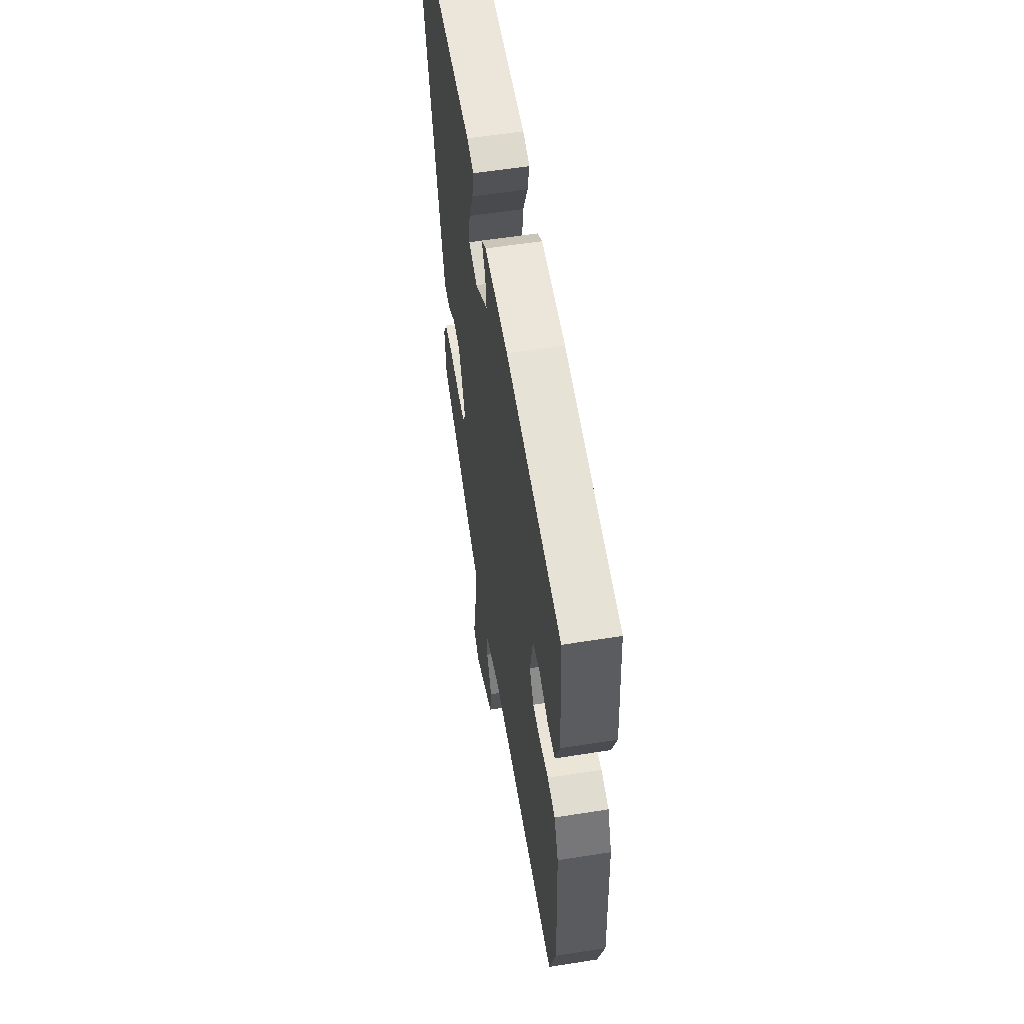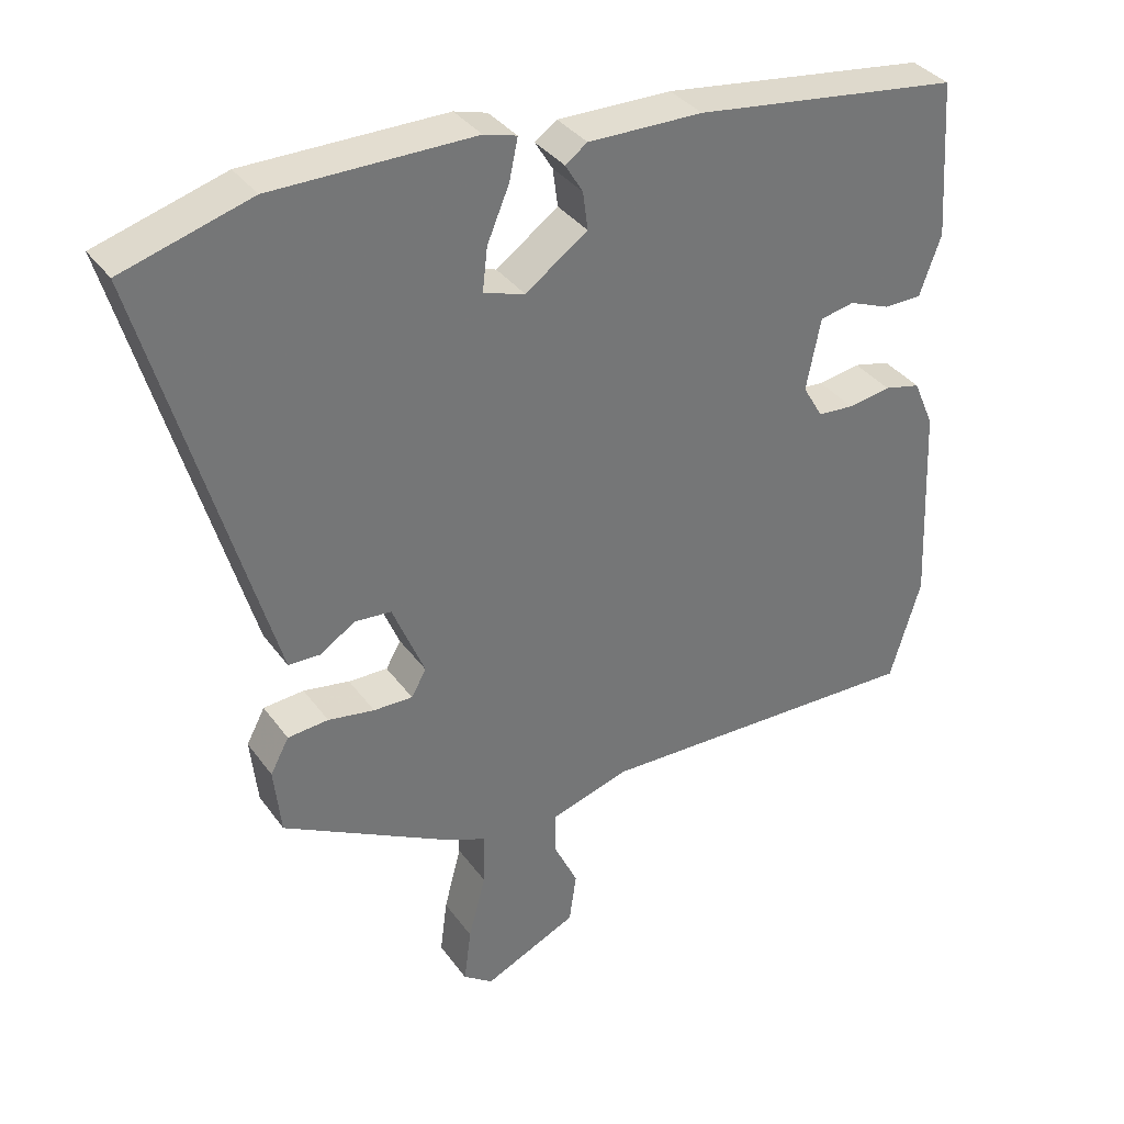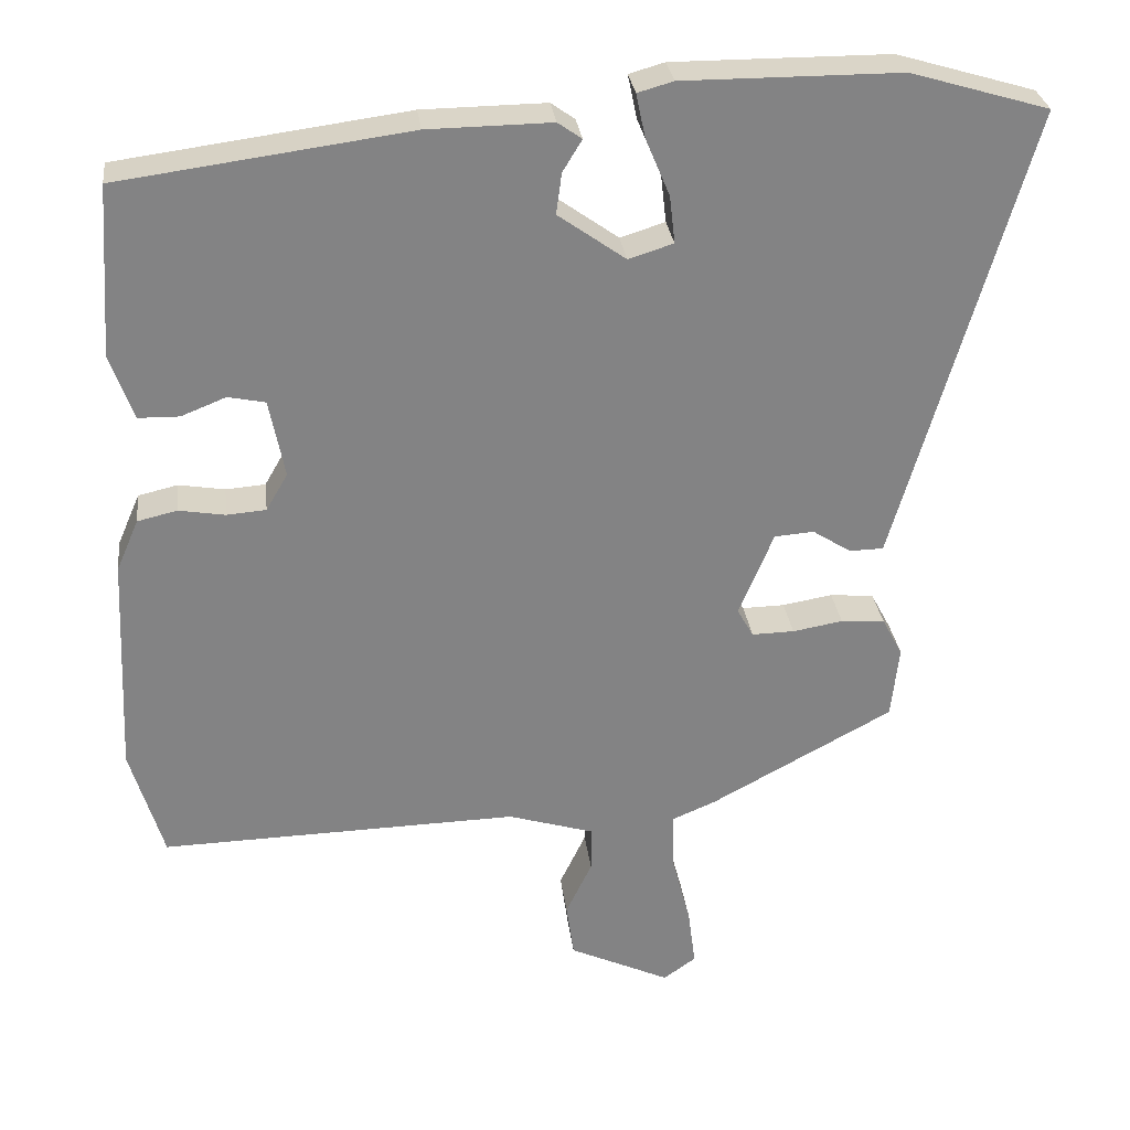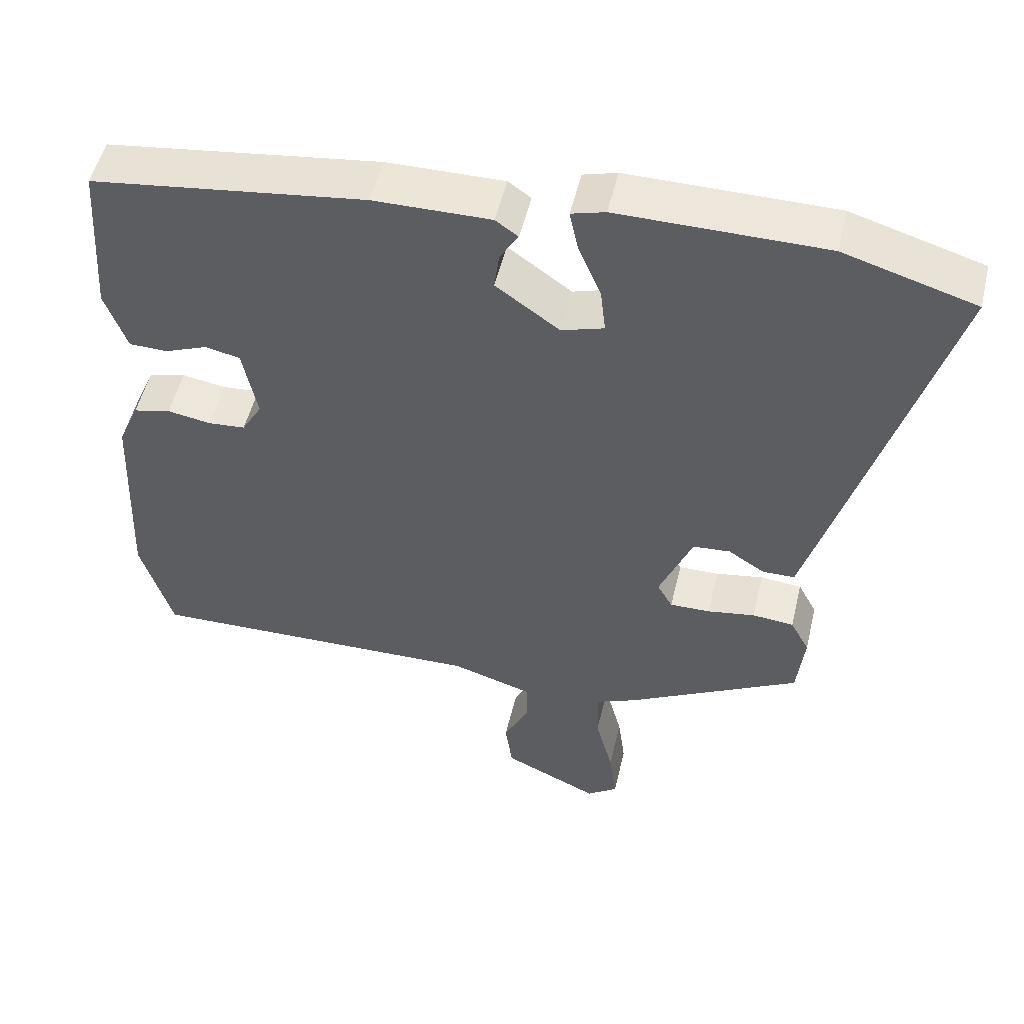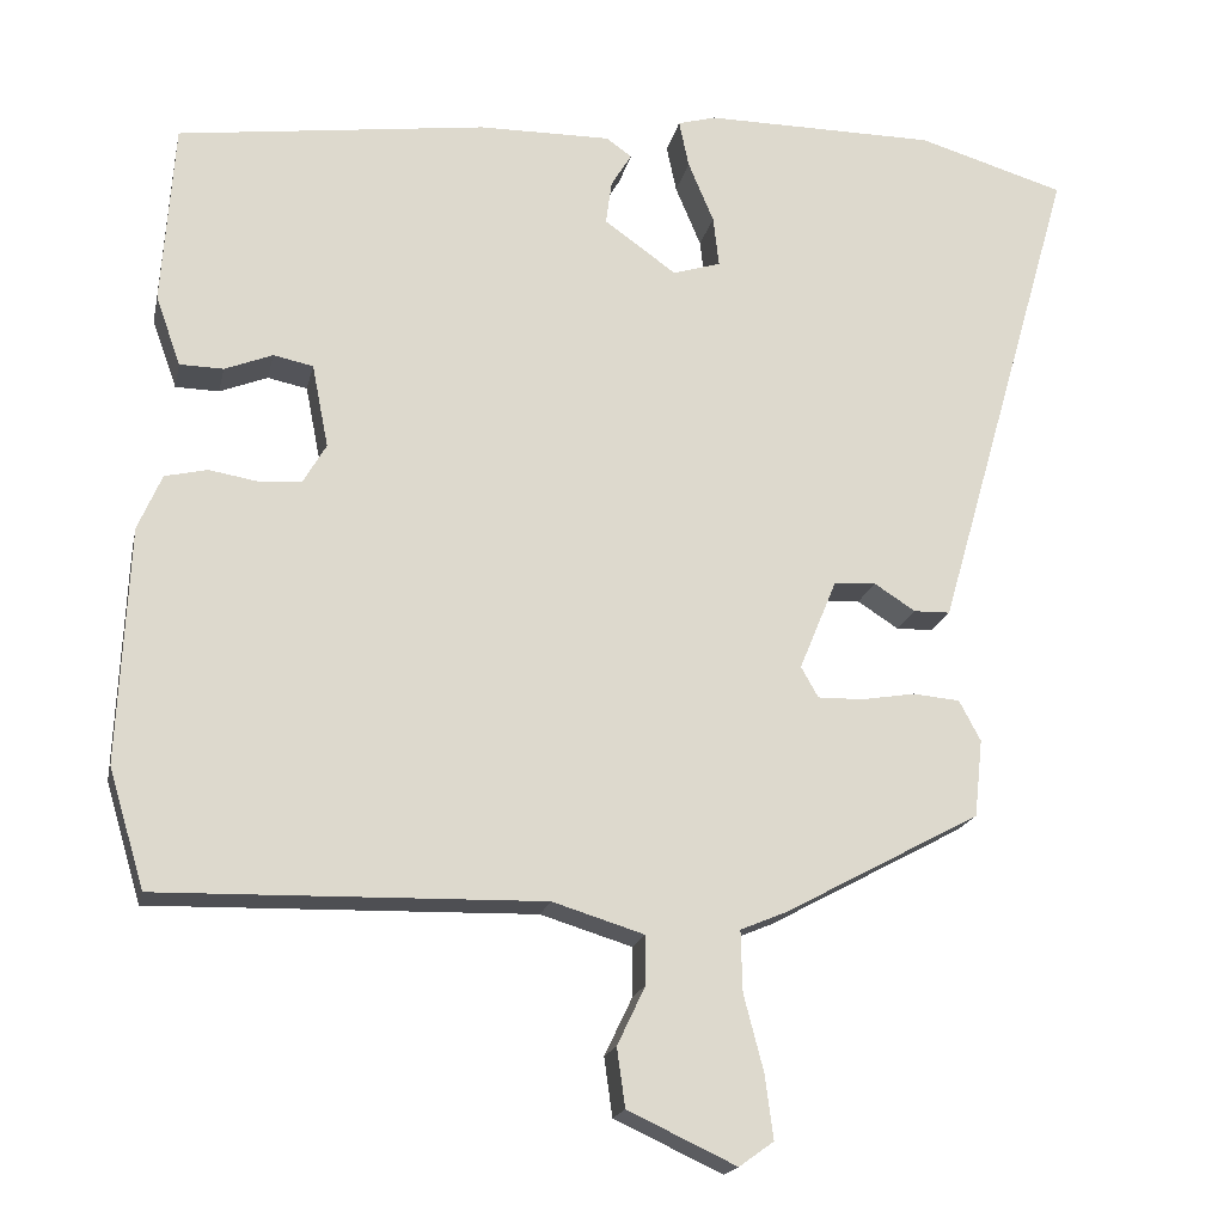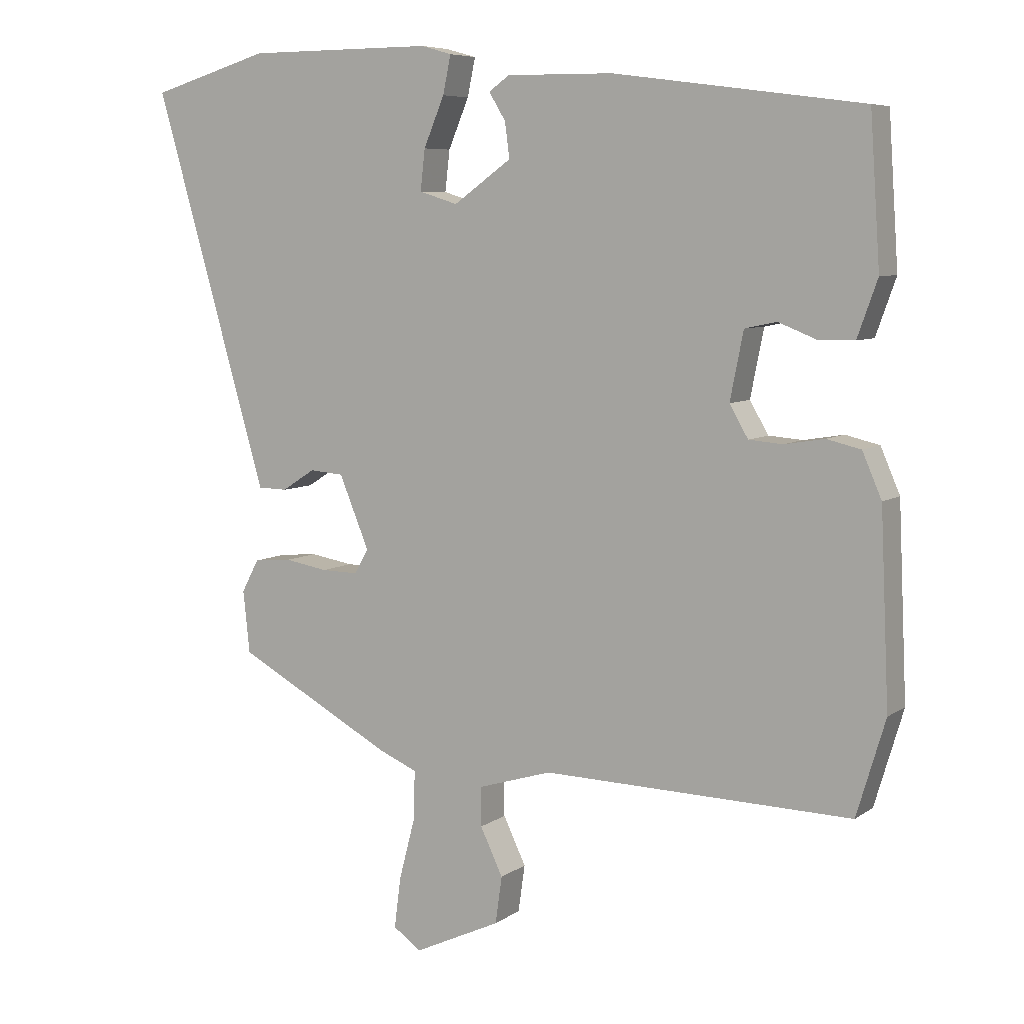
<metadata>
{"format":"obj","ext":"obj","renderer":"f3d","projection":"perspective","resolution":1024,"background":"white","views":[{"elev":56.9,"azim":-99.4,"up":"+Z"},{"elev":35.4,"azim":149.1,"up":"+Z"},{"elev":29.2,"azim":-6.9,"up":"+Z"},{"elev":51.7,"azim":13.3,"up":"+Z"},{"elev":-18.5,"azim":-12.0,"up":"+Z"},{"elev":7.0,"azim":-151.2,"up":"+Z"}]}
</metadata>
<code>
v 0.459 0.07 0.512
v 0.638 0.07 0.459
v 0.496 0.07 -0.034
v 0.467 0.07 -0.134
v 0.423 0.07 -0.135
v 0.373 0.07 -0.103
v 0.322 0.07 -0.107
v 0.277 0.07 -0.216
v 0.298 0.07 -0.253
v 0.353 0.07 -0.252
v 0.418 0.07 -0.241
v 0.475 0.07 -0.246
v 0.501 0.07 -0.295
v 0.491 0.07 -0.389
v 0.254 0.07 -0.517
v 0.197 0.07 -0.541
v 0.199 0.07 -0.615
v 0.223 0.07 -0.707
v 0.233 0.07 -0.784
v 0.191 0.07 -0.814
v 0.06 0.07 -0.753
v 0.05 0.07 -0.682
v 0.084 0.07 -0.611
v 0.084 0.07 -0.552
v -0.027 0.07 -0.518
v -0.491 0.07 -0.529
v -0.534 0.07 -0.385
v -0.521 0.07 -0.099
v -0.492 0.07 -0.032
v -0.441 0.07 -0.02
v -0.381 0.07 -0.03
v -0.33 0.07 -0.026
v -0.302 0.07 0.022
v -0.322 0.07 0.123
v -0.37 0.07 0.133
v -0.428 0.07 0.11
v -0.481 0.07 0.111
v -0.511 0.07 0.195
v -0.496 0.07 0.416
v -0.122 0.07 0.466
v 0.038 0.07 0.468
v 0.069 0.07 0.446
v 0.044 0.07 0.405
v 0.037 0.07 0.352
v 0.124 0.07 0.29
v 0.182 0.07 0.308
v 0.175 0.07 0.369
v 0.144 0.07 0.443
v 0.132 0.07 0.5
v 0.178 0.07 0.513
v 0.459 0 0.512
v 0.638 0 0.459
v 0.496 0 -0.034
v 0.467 0 -0.134
v 0.423 0 -0.135
v 0.373 0 -0.103
v 0.322 0 -0.107
v 0.277 0 -0.216
v 0.298 0 -0.253
v 0.353 0 -0.252
v 0.418 0 -0.241
v 0.475 0 -0.246
v 0.501 0 -0.295
v 0.491 0 -0.389
v 0.254 0 -0.517
v 0.197 0 -0.541
v 0.199 0 -0.615
v 0.223 0 -0.707
v 0.233 0 -0.784
v 0.191 0 -0.814
v 0.06 0 -0.753
v 0.05 0 -0.682
v 0.084 0 -0.611
v 0.084 0 -0.552
v -0.027 0 -0.518
v -0.491 0 -0.529
v -0.534 0 -0.385
v -0.521 0 -0.099
v -0.492 0 -0.032
v -0.441 0 -0.02
v -0.381 0 -0.03
v -0.33 0 -0.026
v -0.302 0 0.022
v -0.322 0 0.123
v -0.37 0 0.133
v -0.428 0 0.11
v -0.481 0 0.111
v -0.511 0 0.195
v -0.496 0 0.416
v -0.122 0 0.466
v 0.038 0 0.468
v 0.069 0 0.446
v 0.044 0 0.405
v 0.037 0 0.352
v 0.124 0 0.29
v 0.182 0 0.308
v 0.175 0 0.369
v 0.144 0 0.443
v 0.132 0 0.5
v 0.178 0 0.513
f 47 48 49 50
f 46 47 50 1
f 40 41 42 43
f 40 43 44
f 39 40 44
f 38 39 44 45
f 35 36 37 38
f 34 35 38 45
f 28 29 30 31
f 28 31 32
f 25 26 27 28
f 24 25 28 32
f 20 21 22 23
f 20 23 24
f 17 18 19 20
f 16 17 20 24
f 10 11 12 13
f 9 10 13 14
f 3 4 5 6
f 3 6 7
f 46 1 2 3
f 46 3 7
f 33 34 45 46
f 33 46 7 8
f 32 33 8 9
f 15 16 24 32
f 9 14 15 32
f 100 99 98 97
f 51 100 97 96
f 93 92 91 90
f 94 93 90
f 94 90 89
f 95 94 89 88
f 88 87 86 85
f 95 88 85 84
f 81 80 79 78
f 82 81 78
f 78 77 76 75
f 82 78 75 74
f 73 72 71 70
f 74 73 70
f 70 69 68 67
f 74 70 67 66
f 63 62 61 60
f 64 63 60 59
f 56 55 54 53
f 57 56 53
f 53 52 51 96
f 57 53 96
f 96 95 84 83
f 58 57 96 83
f 59 58 83 82
f 82 74 66 65
f 82 65 64 59
f 1 51 52 2
f 2 52 53 3
f 3 53 54 4
f 4 54 55 5
f 5 55 56 6
f 6 56 57 7
f 7 57 58 8
f 8 58 59 9
f 9 59 60 10
f 10 60 61 11
f 11 61 62 12
f 12 62 63 13
f 13 63 64 14
f 14 64 65 15
f 15 65 66 16
f 16 66 67 17
f 17 67 68 18
f 18 68 69 19
f 19 69 70 20
f 20 70 71 21
f 21 71 72 22
f 22 72 73 23
f 23 73 74 24
f 24 74 75 25
f 25 75 76 26
f 26 76 77 27
f 27 77 78 28
f 28 78 79 29
f 29 79 80 30
f 30 80 81 31
f 31 81 82 32
f 32 82 83 33
f 33 83 84 34
f 34 84 85 35
f 35 85 86 36
f 36 86 87 37
f 37 87 88 38
f 38 88 89 39
f 39 89 90 40
f 40 90 91 41
f 41 91 92 42
f 42 92 93 43
f 43 93 94 44
f 44 94 95 45
f 45 95 96 46
f 46 96 97 47
f 47 97 98 48
f 48 98 99 49
f 49 99 100 50
f 50 100 51 1

</code>
